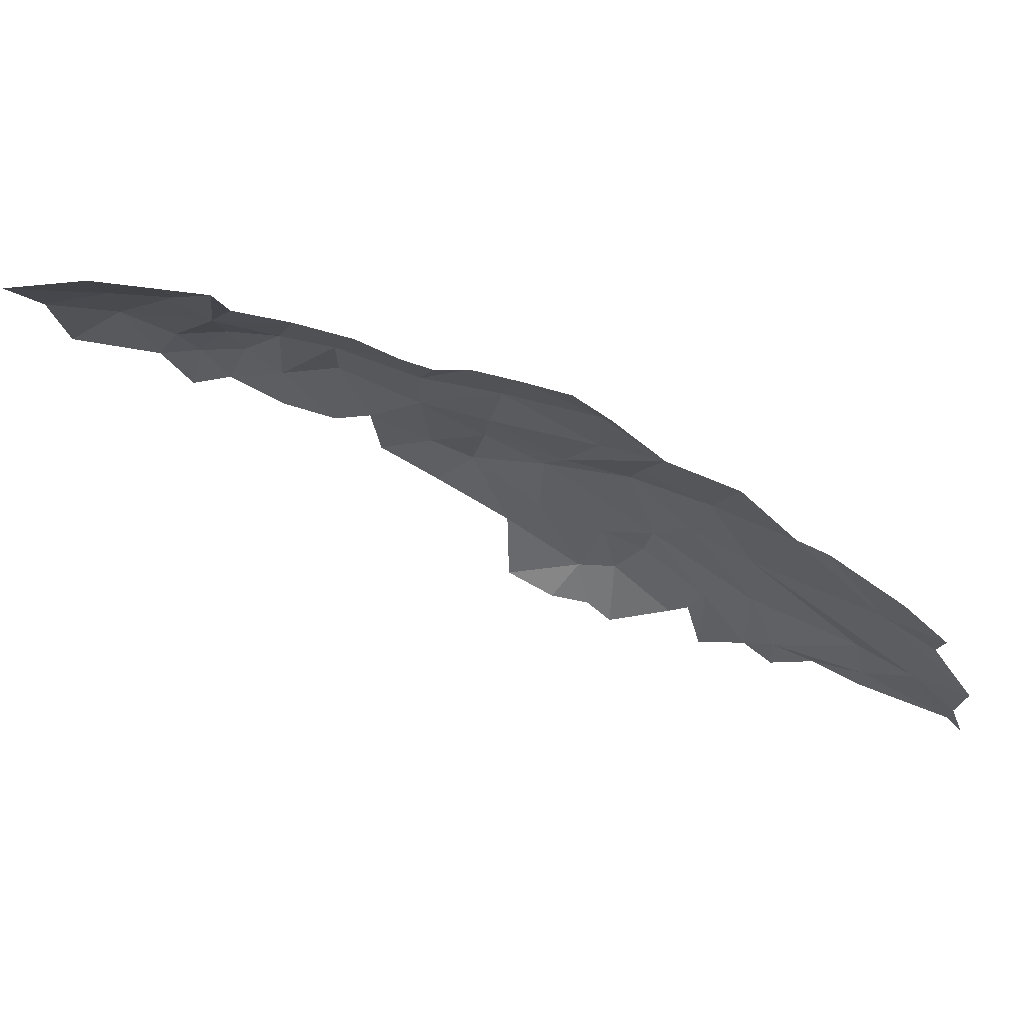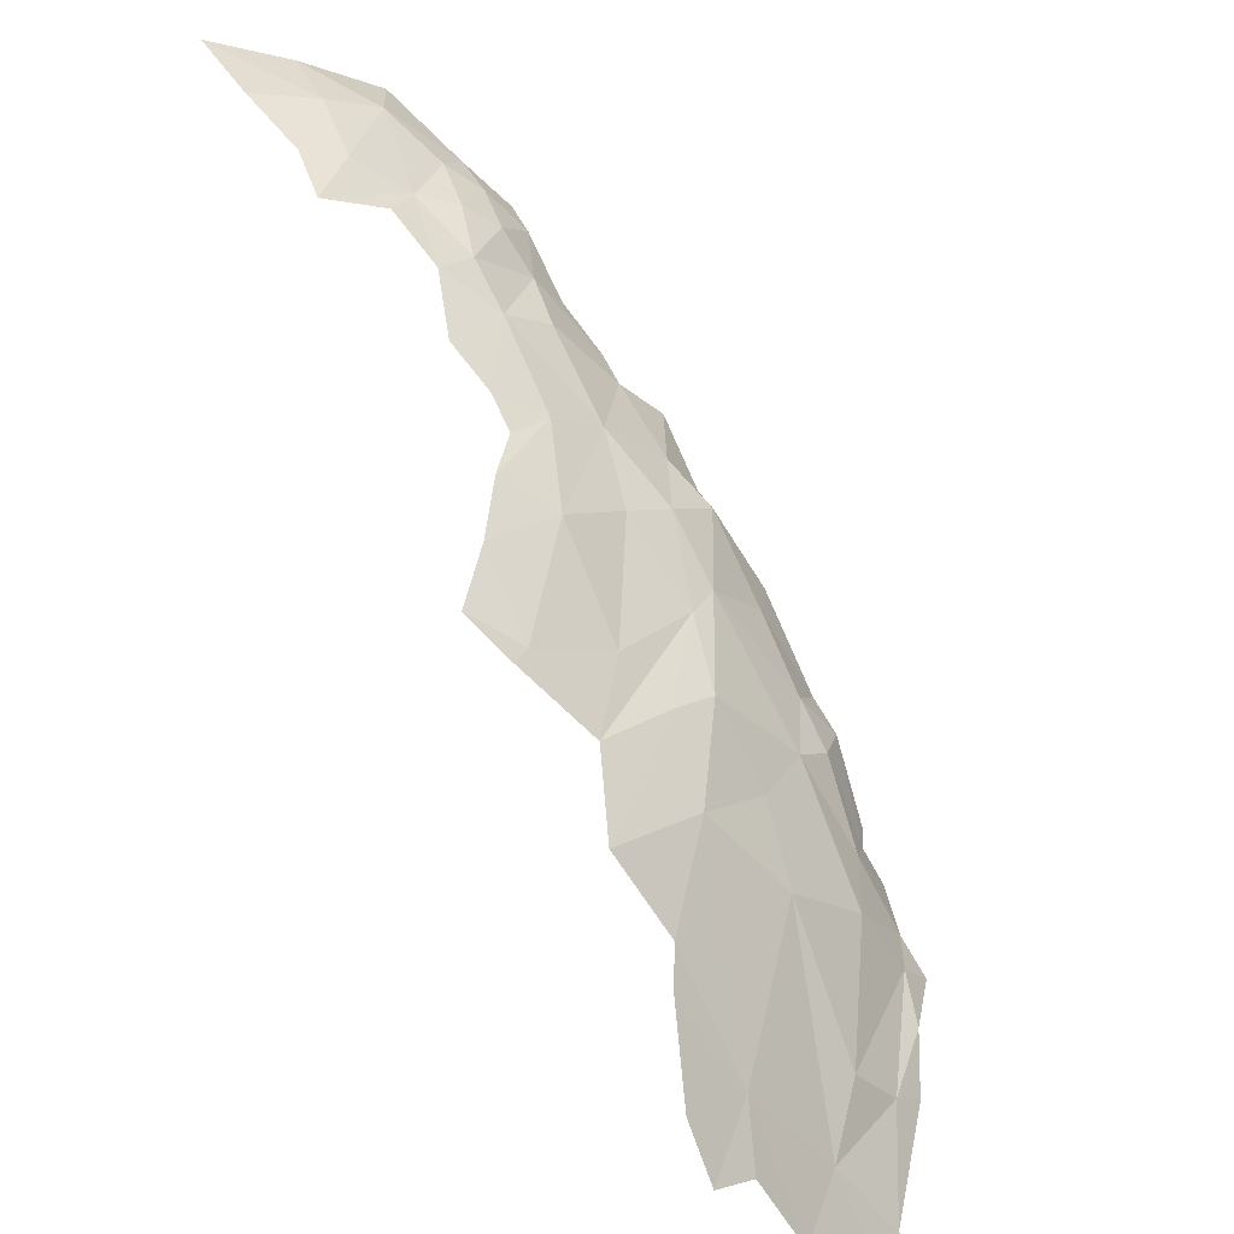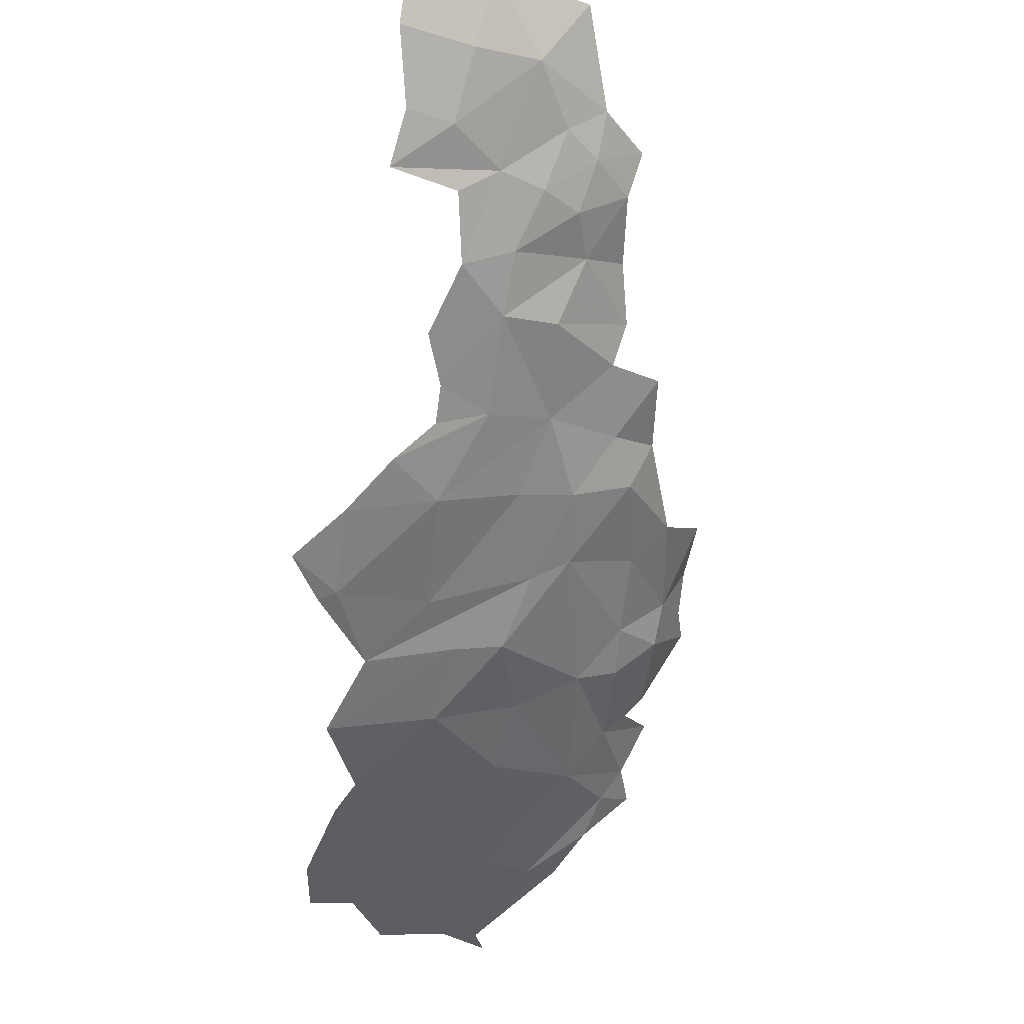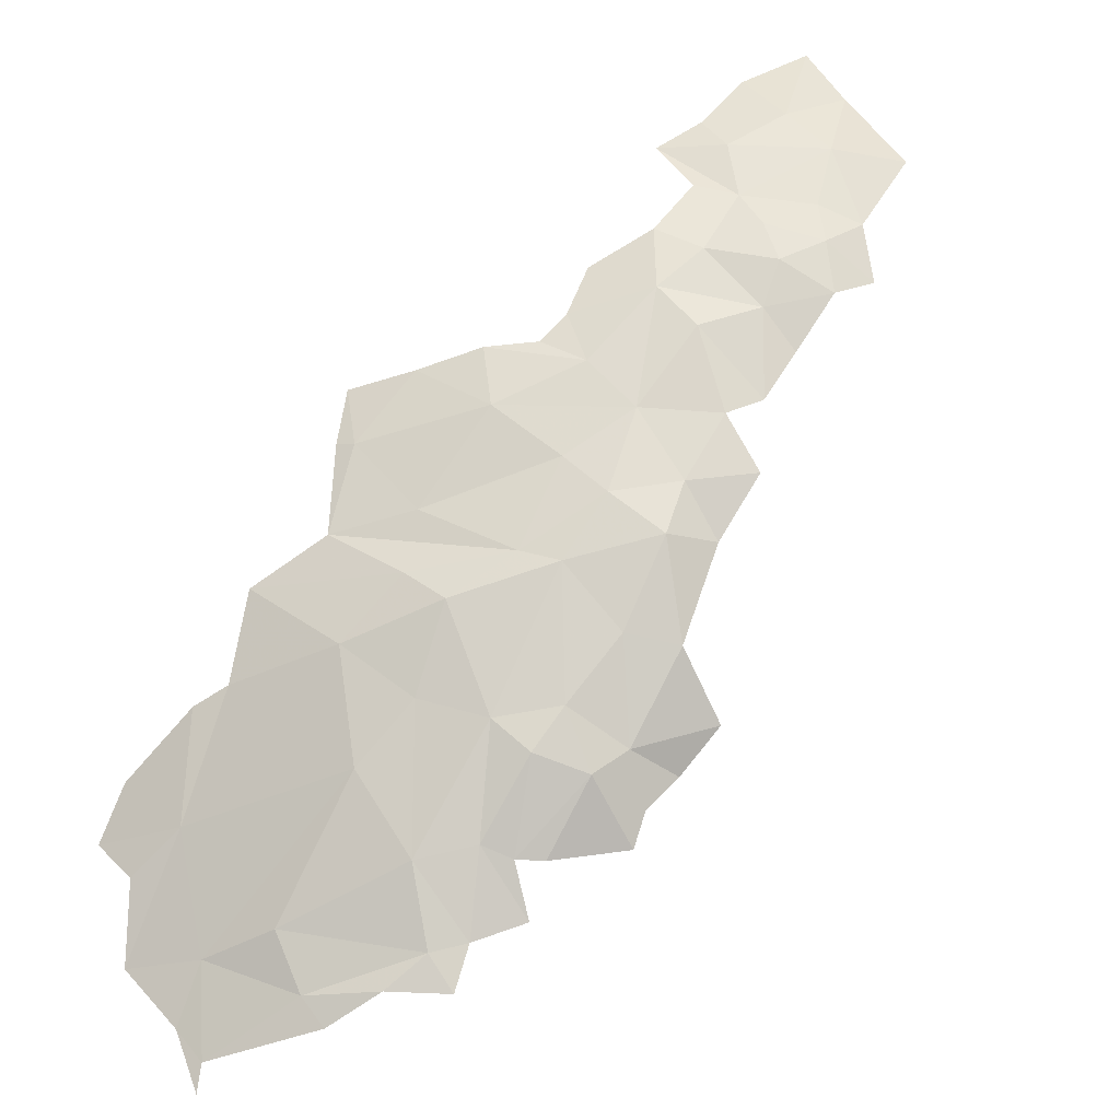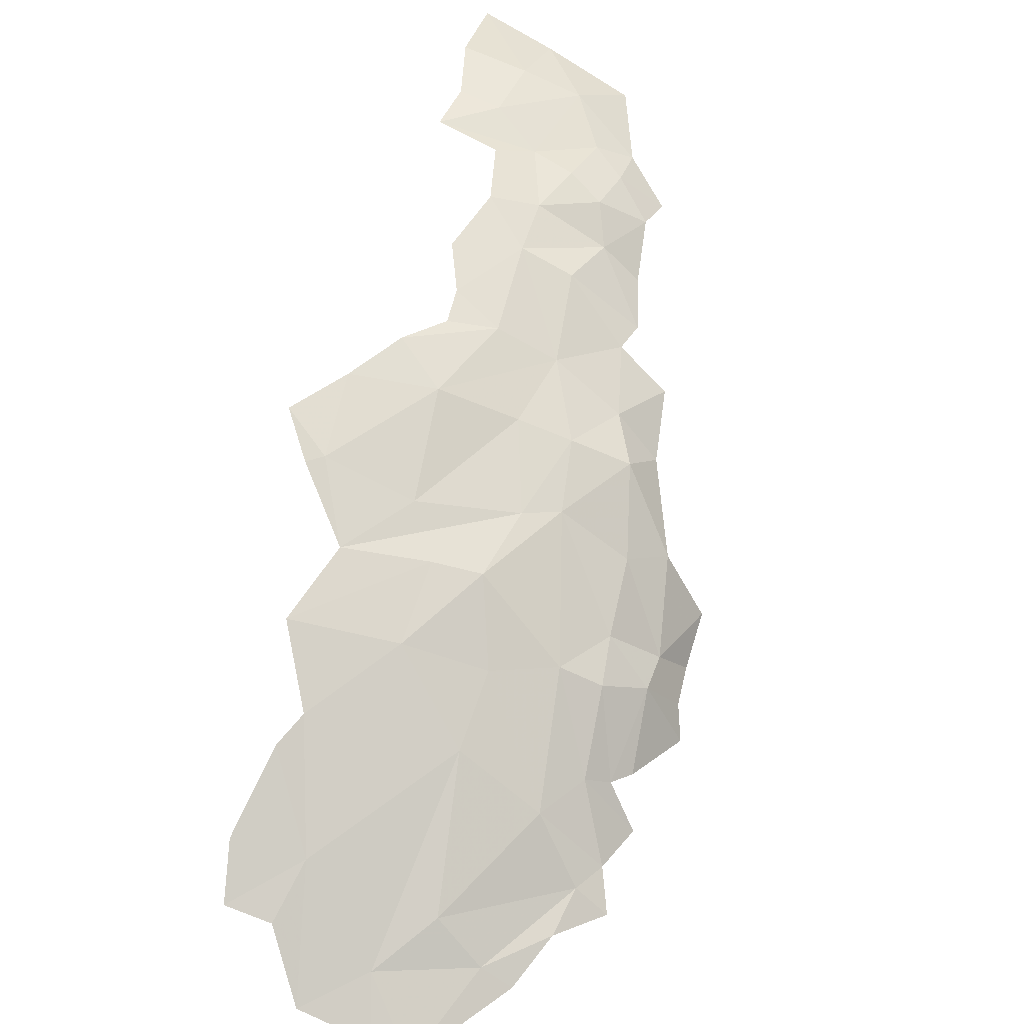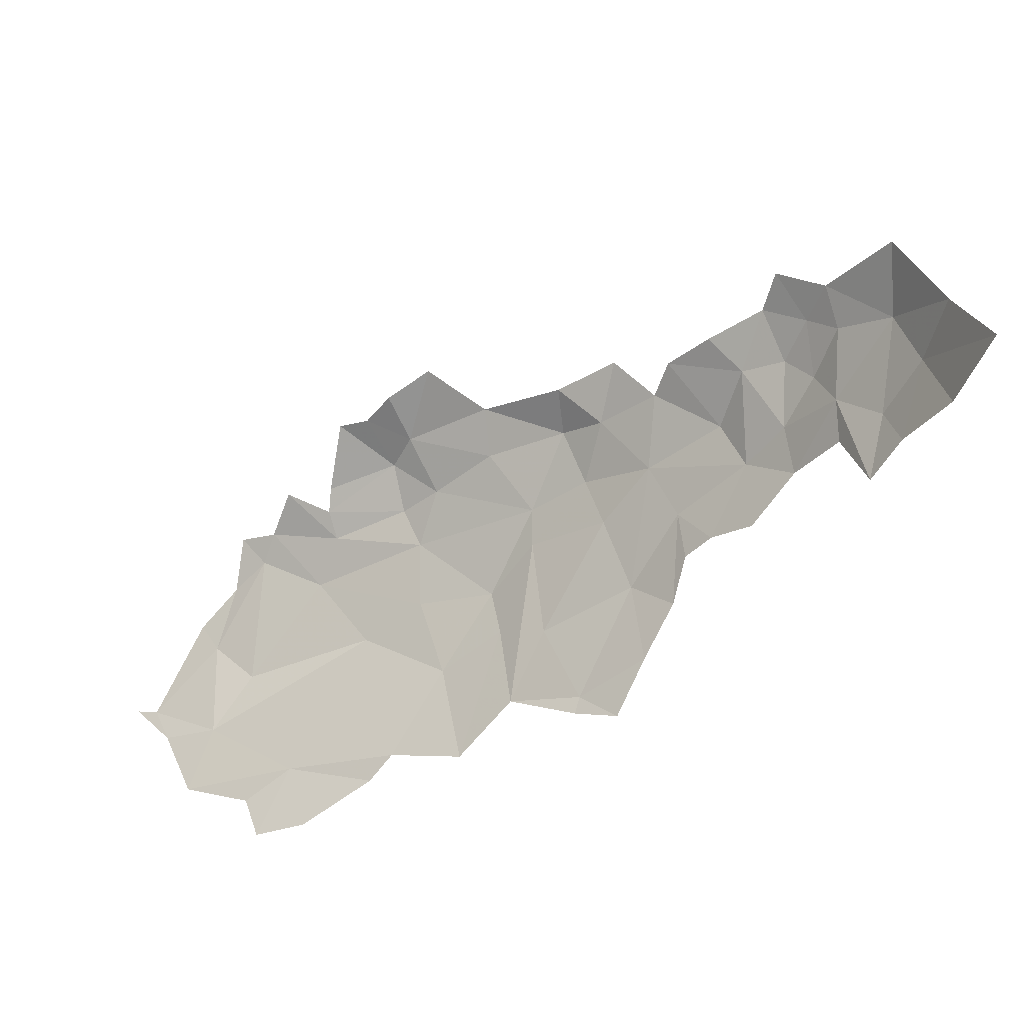
<metadata>
{"format":"obj","ext":"obj","renderer":"f3d","projection":"perspective","resolution":1024,"background":"white","views":[{"elev":-79.5,"azim":-164.4,"up":"+Z"},{"elev":34.6,"azim":-120.5,"up":"+Y"},{"elev":78.5,"azim":-81.3,"up":"+Y"},{"elev":22.1,"azim":-37.5,"up":"+Y"},{"elev":26.5,"azim":-73.7,"up":"+Y"},{"elev":-49.4,"azim":79.8,"up":"+Z"}]}
</metadata>
<code>
v 0.1152 6.226 -0.6727
v 0.271 6.292 -0.539
v 0.2451 6.394 -0.7521
v 0.6384 6.608 -0.5705
v 0.6839 6.584 -0.4537
v 0.7164 6.66 -0.5698
v 0.3806 5.669 0.1047
v 0.3217 5.841 0.0306
v 0.202 5.668 0.0263
v 0.8827 6.724 -0.4488
v 1.157 6.84 -0.396
v 1.297 6.868 -0.3641
v 1.171 6.883 -0.4987
v 1.257 6.804 -0.2888
v 0.2116 6.154 -0.3511
v 0.1886 5.945 -0.1547
v 0.432 6.232 -0.2185
v -0.05343 5.827 -0.3294
v -0.28 5.513 -0.3143
v -0.03544 5.677 -0.1397
v -0.0502 6.111 -0.7489
v 0.1817 6.184 -0.4689
v 0.8101 6.744 -0.6109
v 0.3761 6.243 -0.3035
v 0.02212 6.046 -0.4934
v 1.409 6.97 -0.4437
v 1.23 6.974 -0.6123
v 0.4227 5.873 0.03637
v 0.5878 6.067 0.01319
v 0.4831 6.099 -0.06531
v 1.115 6.958 -0.7385
v 0.9691 6.508 -0.1667
v 1.09 6.589 -0.1972
v 1.06 6.682 -0.2811
v -0.5129 5.371 -0.5787
v -0.3973 5.42 -0.4377
v -0.3361 5.655 -0.6102
v -0.4826 5.287 -0.4135
v 0.7153 6.503 -0.3117
v 0.5718 6.358 -0.2328
v 0.7257 6.372 -0.1527
v 0.5424 6.411 -0.3604
v 0.4801 6.495 -0.5437
v 0.0141 5.52 0.0017
v -0.06532 5.504 -0.04169
v -0.0498 5.431 0.0311
v 1.214 6.704 -0.2086
v 0.146 5.672 -0.0138
v 0.2265 5.888 -0.05899
v 1.018 6.793 -0.4431
v 0.3243 5.969 -0.06576
v 0.9595 6.824 -0.5552
v 1.103 6.9 -0.5844
v -0.2728 5.347 -0.1375
v -0.2848 5.398 -0.2095
v -0.4718 5.244 -0.3251
v -0.1612 5.932 -0.6707
v 0.8695 6.492 -0.1847
v 0.9017 6.658 -0.3247
v 0.4296 5.743 0.0856
v 0.0901 5.706 -0.0637
v 0.1411 5.547 0.046
v 0.0919 5.964 -0.3021
v -0.4438 5.543 -0.6571
v 1.239 7.007 -0.7191
v 0.6318 5.892 0.0967
v 0.526 5.793 0.083
v 1.368 6.825 -0.2844
v 0.3011 6.482 -0.8617
v 0.2225 6.385 -0.7943
v 0.4174 6.536 -0.751
v 0.5416 6.592 -0.656
v 1.136 6.775 -0.3137
v 1.321 6.714 -0.1899
v 1.567 7.045 -0.568
v 1.613 7.117 -0.7597
v 1.394 7.029 -0.5896
v -0.463 5.585 -0.7643
v 1.573 6.93 -0.357
v -0.503 5.188 -0.3007
v 1.402 7.078 -0.757
v -0.3804 5.712 -0.7764
v -0.2307 5.881 -0.7148
v -0.1643 5.431 -0.071
v 0.629 6.286 -0.09853
v 0.7476 6.249 -0.05885
v 0.877 6.381 -0.0703
f 1 2 3
f 4 5 6
f 7 8 9
f 6 5 10
f 11 12 13
f 11 14 12
f 15 16 17
f 18 19 20
f 1 21 22
f 23 6 10
f 24 15 17
f 22 21 25
f 13 26 27
f 28 29 30
f 13 27 31
f 32 33 34
f 35 36 37
f 35 38 36
f 39 40 41
f 42 39 43
f 44 45 46
f 33 47 34
f 2 43 3
f 48 8 49
f 50 11 13
f 51 28 30
f 17 51 30
f 17 16 51
f 50 13 52
f 13 53 52
f 54 55 56
f 55 45 19
f 50 52 10
f 21 57 25
f 39 41 58
f 39 58 59
f 58 32 59
f 8 7 60
f 39 59 10
f 24 40 42
f 24 42 2
f 23 10 52
f 44 61 20
f 44 62 61
f 62 48 61
f 20 63 18
f 20 16 63
f 37 64 35
f 31 27 65
f 28 66 29
f 28 67 66
f 68 26 12
f 36 18 37
f 32 34 59
f 42 43 2
f 36 19 18
f 56 55 36
f 18 25 37
f 18 63 25
f 50 10 34
f 69 70 3
f 20 45 44
f 20 19 45
f 39 5 43
f 19 36 55
f 24 22 15
f 24 1 22
f 71 69 3
f 71 3 43
f 71 43 72
f 47 14 73
f 47 73 34
f 61 48 49
f 25 15 22
f 25 63 15
f 73 50 34
f 24 17 40
f 68 12 14
f 68 14 74
f 51 8 28
f 51 16 49
f 60 28 8
f 60 67 28
f 1 24 2
f 75 76 77
f 75 77 26
f 64 37 78
f 72 5 4
f 68 79 26
f 16 15 63
f 80 56 38
f 49 8 51
f 12 26 13
f 38 56 36
f 50 73 11
f 74 14 47
f 72 43 5
f 53 13 31
f 81 77 76
f 73 14 11
f 16 61 49
f 16 20 61
f 70 1 3
f 77 65 27
f 37 82 78
f 37 83 82
f 77 27 26
f 55 54 84
f 84 45 55
f 84 46 45
f 34 10 59
f 39 42 40
f 81 65 77
f 26 79 75
f 48 9 8
f 39 10 5
f 57 37 25
f 57 83 37
f 85 30 29
f 85 29 86
f 58 41 87
f 40 17 85
f 86 87 41
f 85 86 41
f 85 17 30
f 85 41 40

</code>
